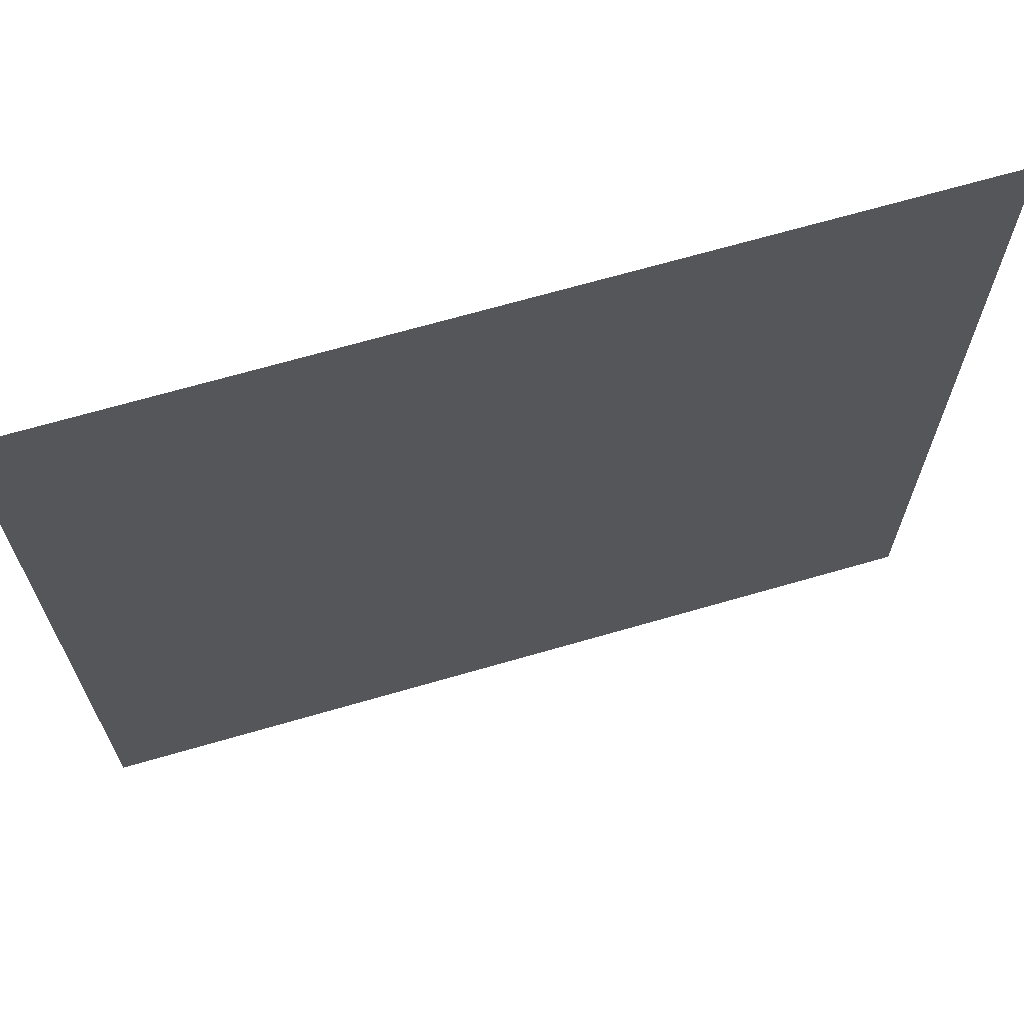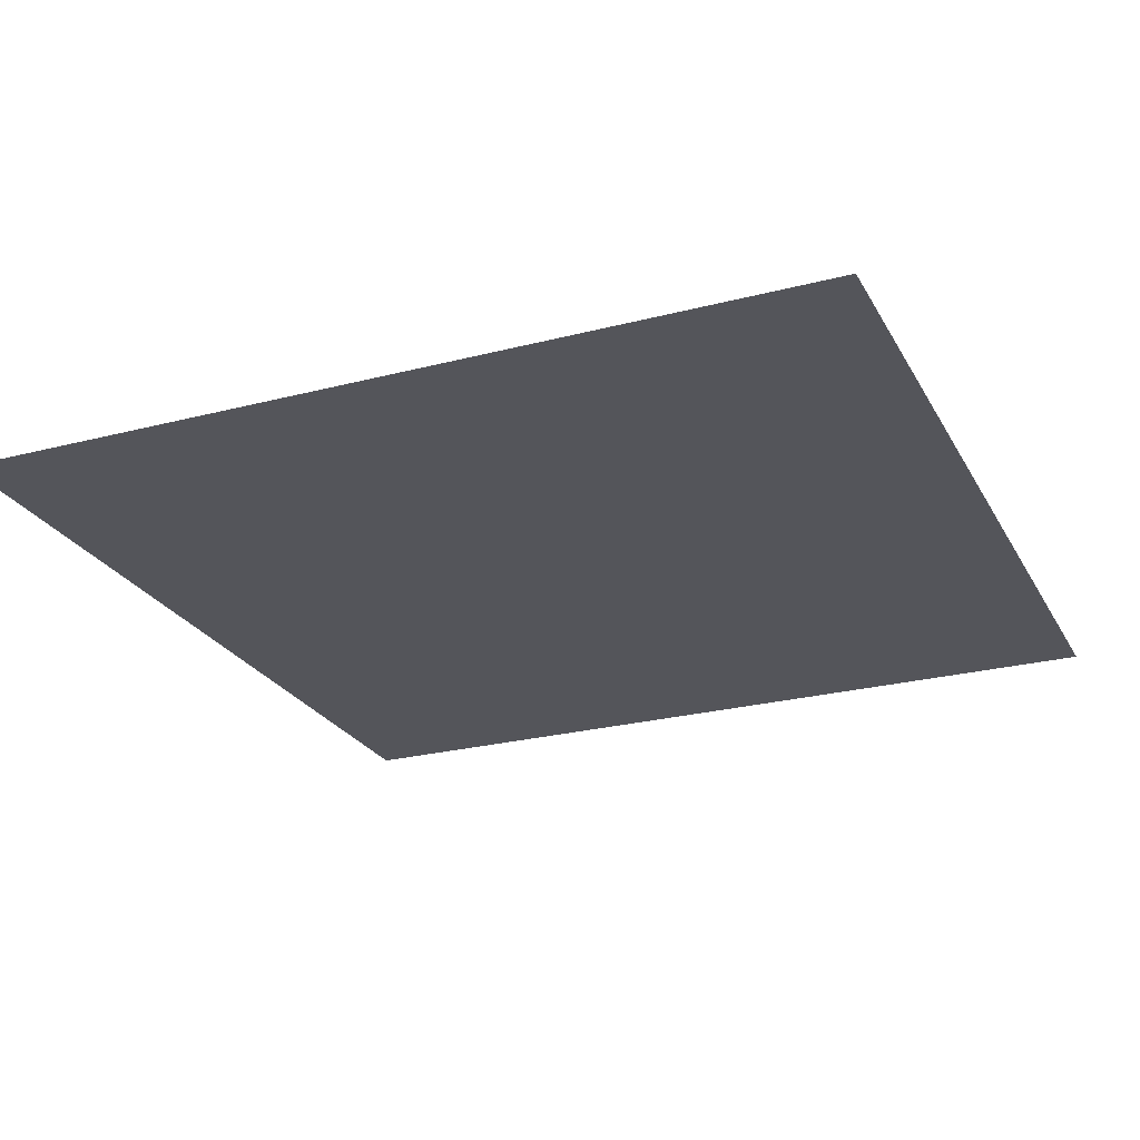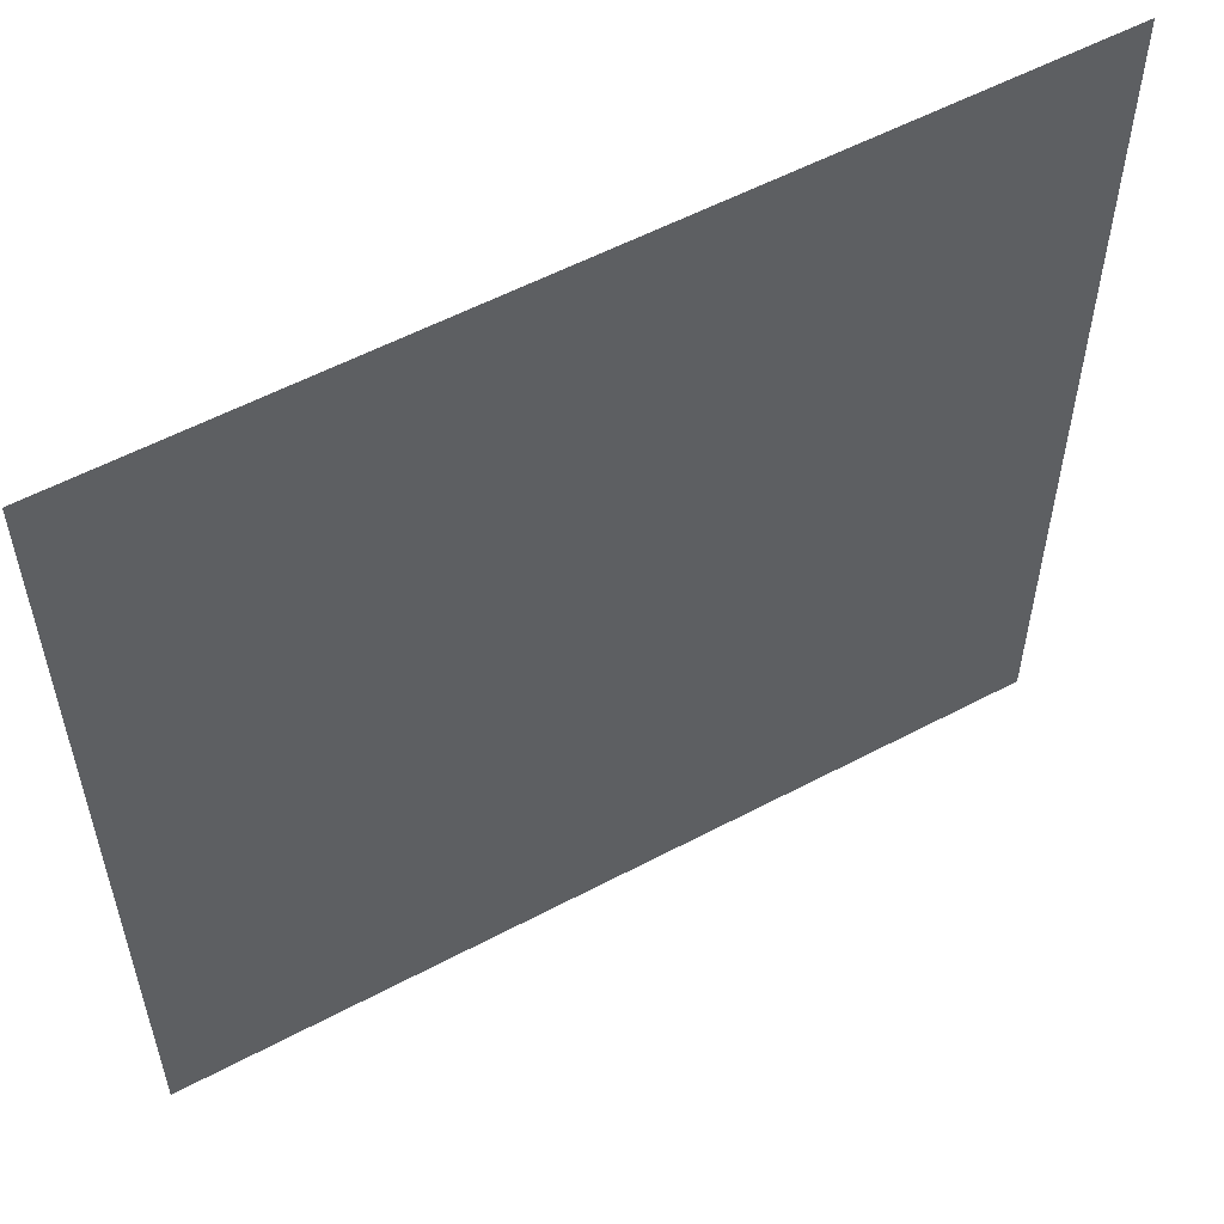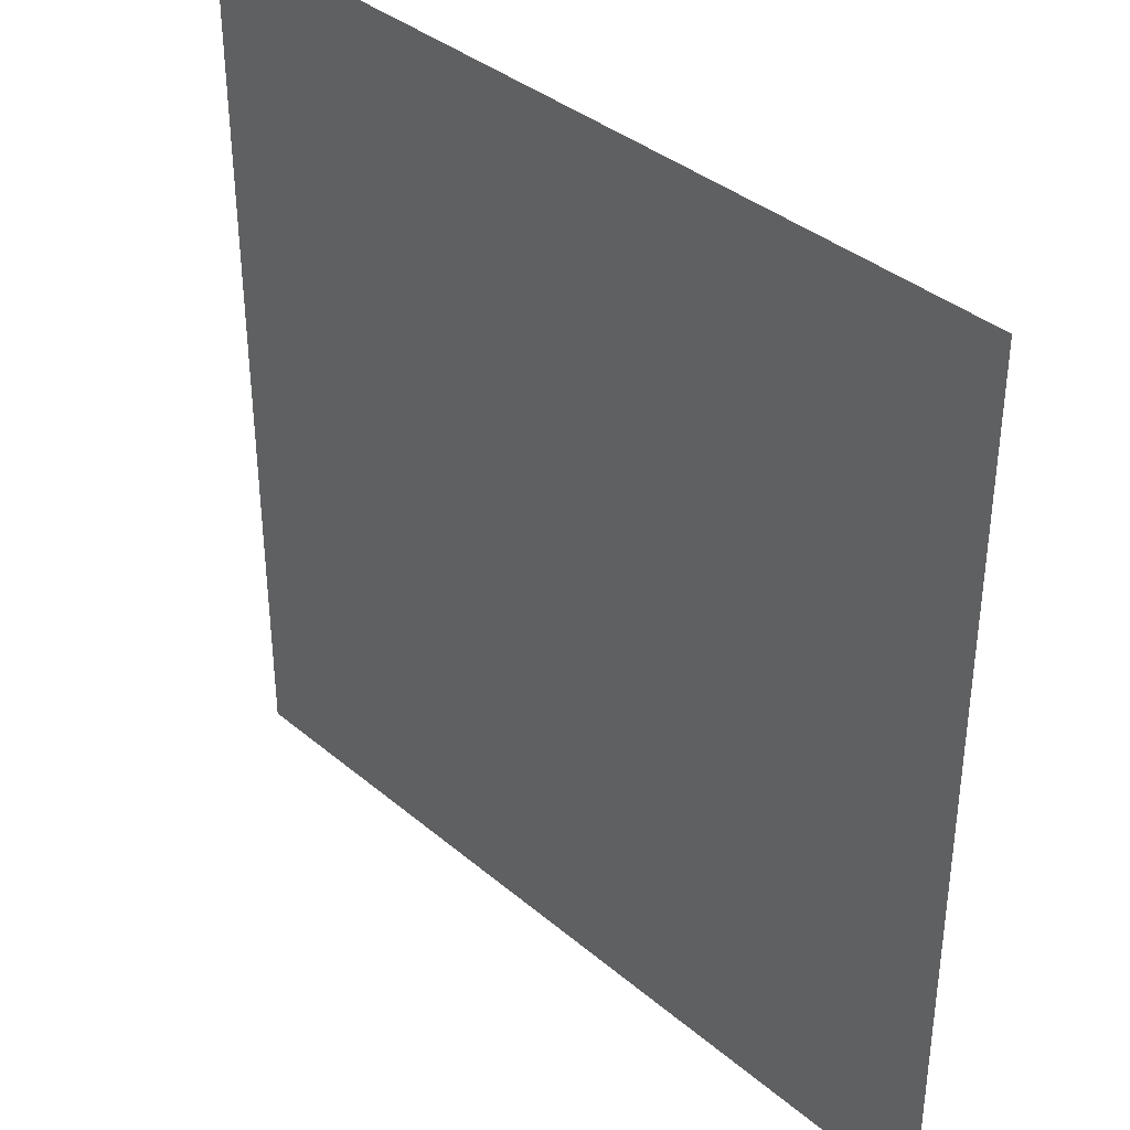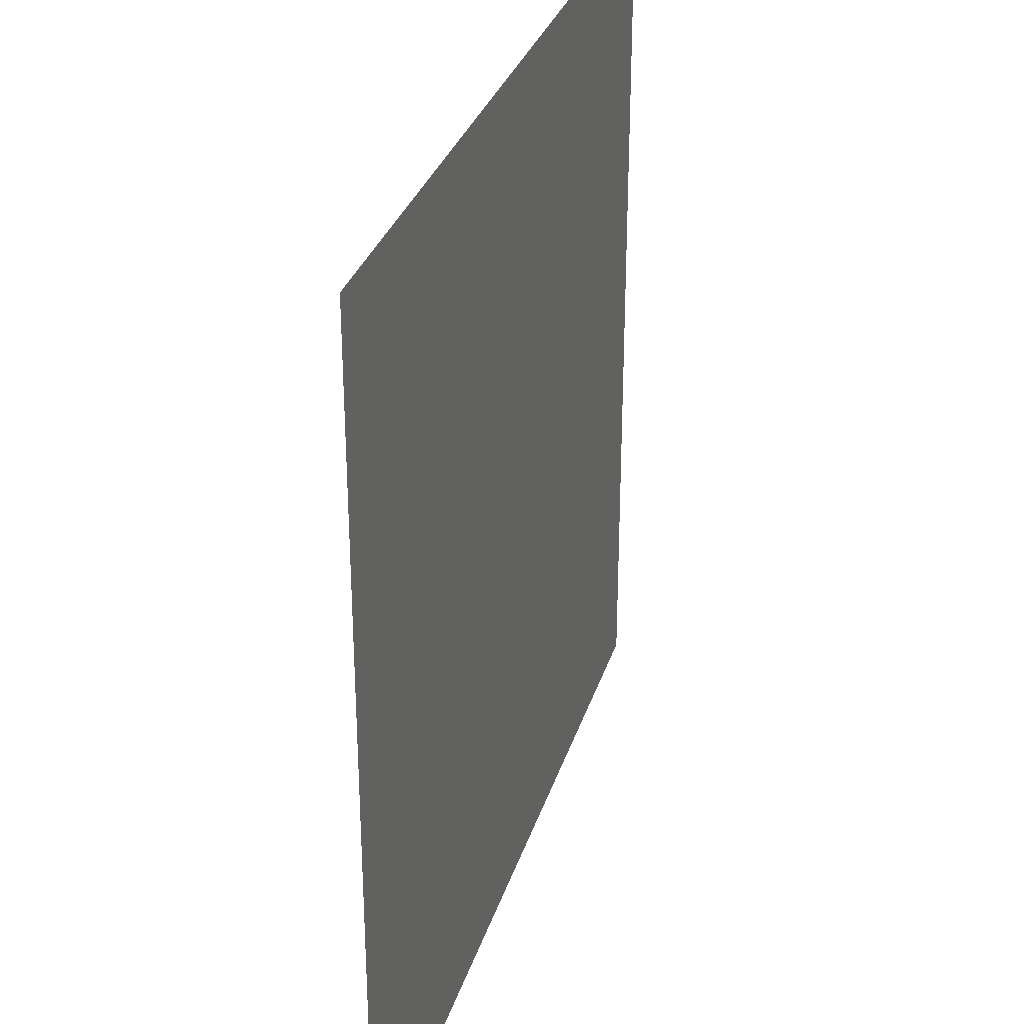
<metadata>
{"format":"obj","ext":"obj","renderer":"f3d","projection":"perspective","resolution":1024,"background":"white","views":[{"elev":68.1,"azim":-16.2,"up":"+Y"},{"elev":-24.9,"azim":112.9,"up":"+Z"},{"elev":56.4,"azim":151.0,"up":"+Y"},{"elev":37.3,"azim":-132.9,"up":"+Y"},{"elev":31.3,"azim":-73.8,"up":"+Y"}]}
</metadata>
<code>
v -416 -256 0
v -448 -256 0
v -448 -224 0
v -416 -224 0
g garden_mesh_0029
f 1 2 3 4

</code>
